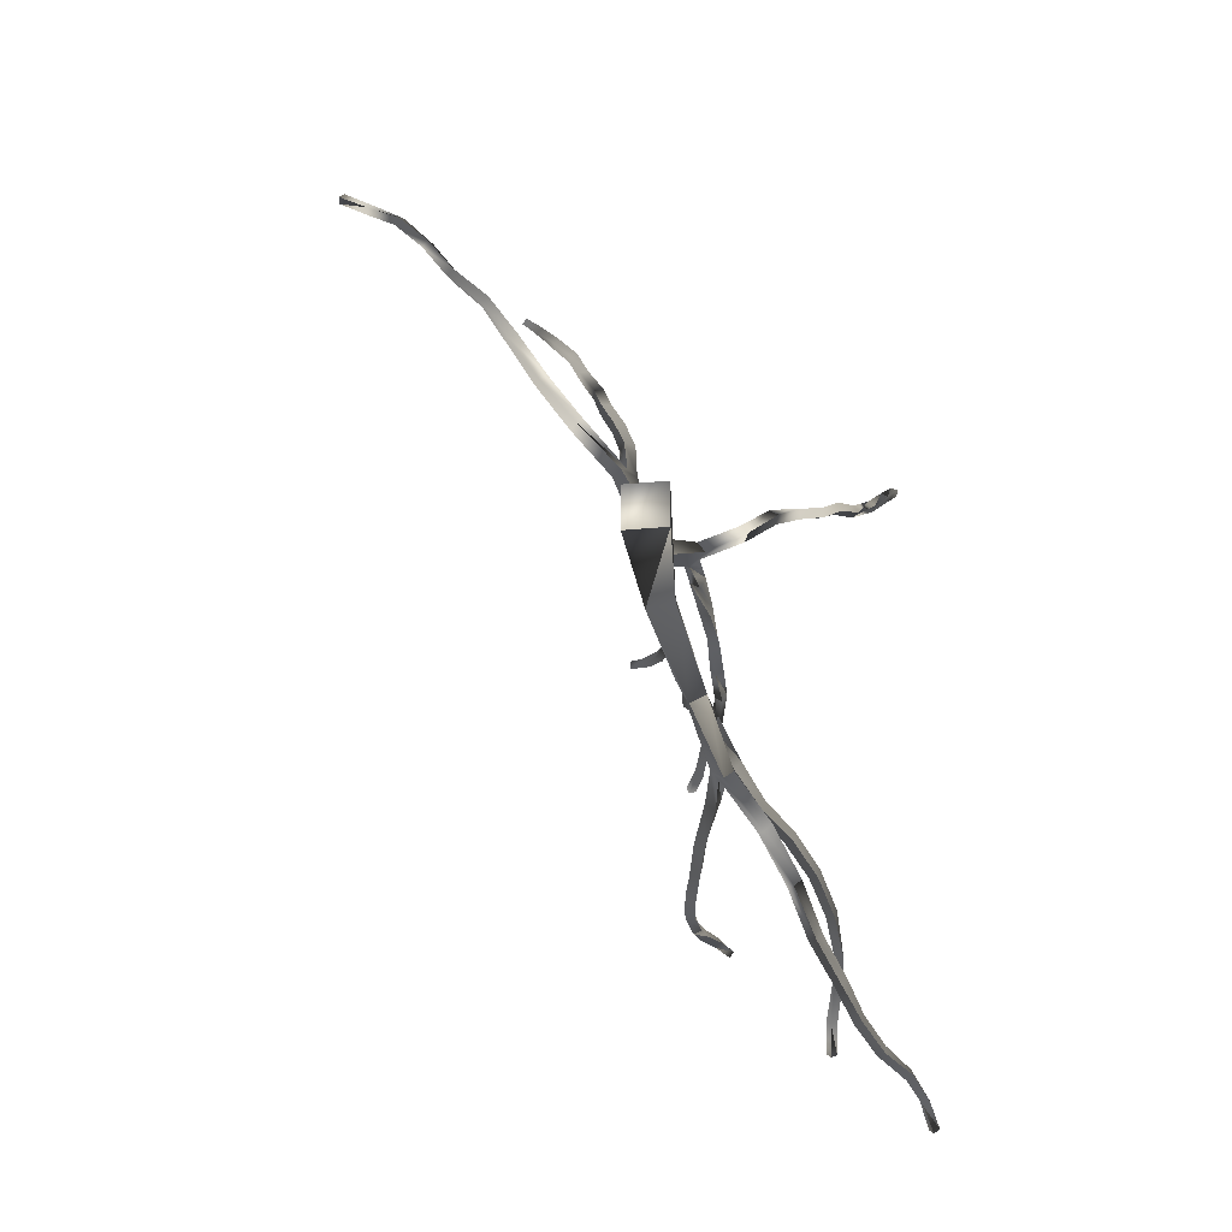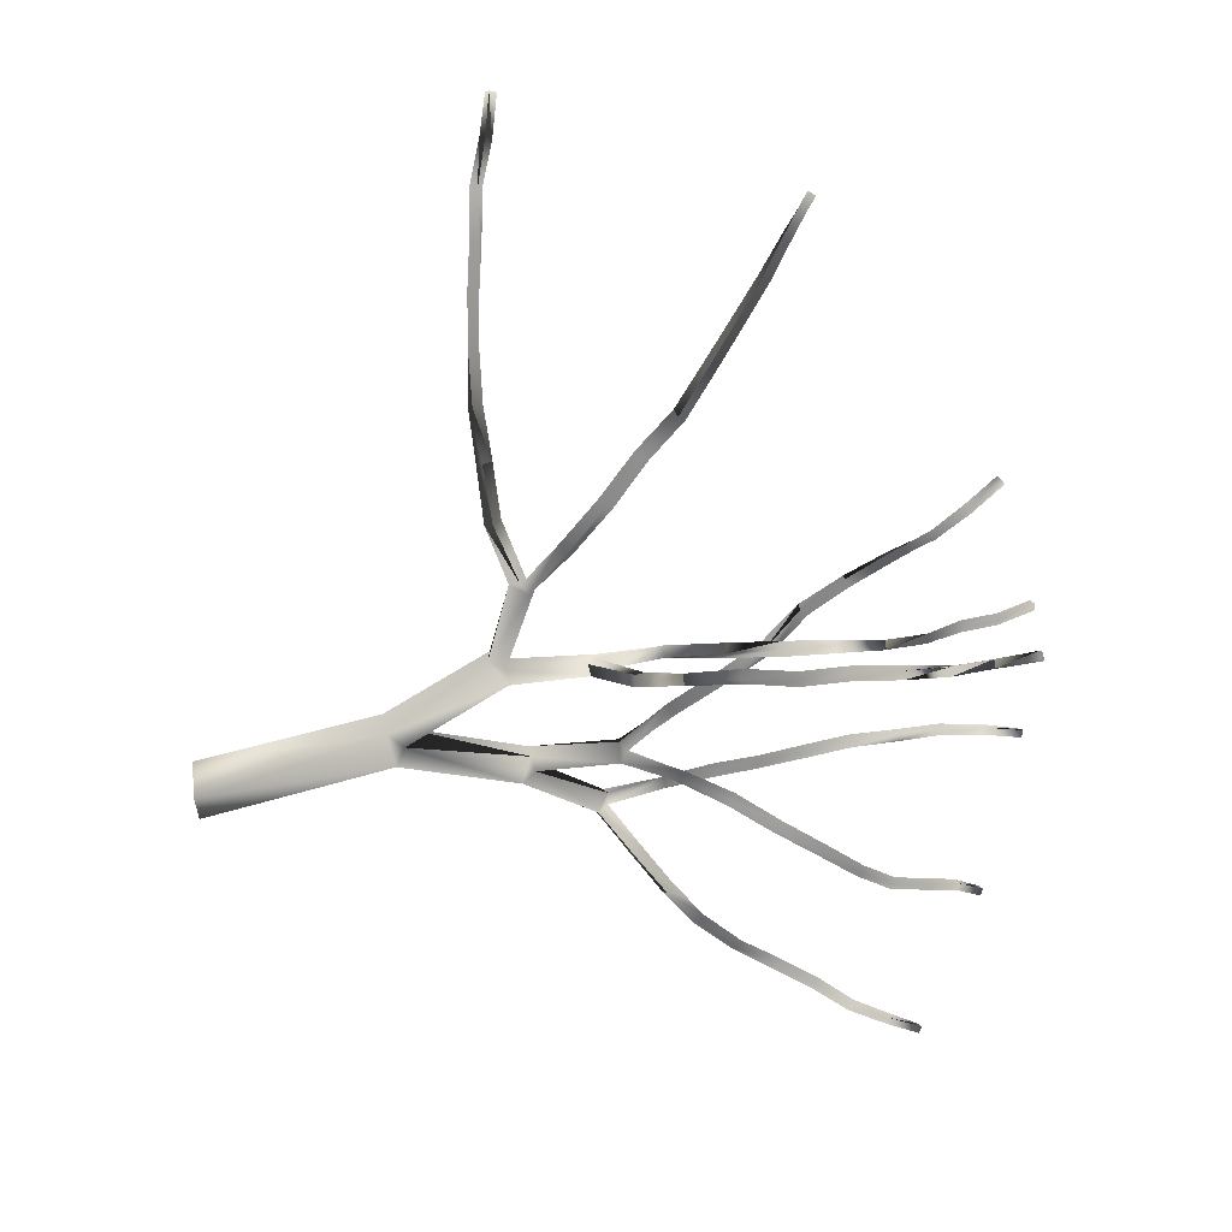
<metadata>
{"format":"obj","ext":"obj","renderer":"f3d","projection":"perspective","resolution":1024,"background":"white","views":[{"elev":-22.6,"azim":10.0,"up":"+Z"},{"elev":57.1,"azim":83.2,"up":"+Z"}]}
</metadata>
<code>
v 0.4353 0.025 0.4353
v 0.3924 0.025 0.4353
v 0.3924 0.025 0.3924
v 0.4353 0.025 0.3924
v 0.3983 0.2226 0.4589
v 0.3701 0.2197 0.453
v 0.3804 0.2253 0.4036
v 0.4084 0.2281 0.4096
v 0.3735 0.2361 0.4295
v 0.4017 0.2389 0.4355
v 0.404 0.3659 0.3952
v 0.3866 0.3647 0.3868
v 0.4013 0.3537 0.358
v 0.4186 0.3548 0.3664
v 0.3948 0.3679 0.3696
v 0.4122 0.3692 0.378
v 0.4179 0.443 0.3275
v 0.4086 0.4393 0.3195
v 0.4235 0.4276 0.3069
v 0.4331 0.4313 0.3148
v 0.4169 0.4384 0.3096
v 0.4265 0.4423 0.3178
v 0.4581 0.476 0.2731
v 0.4501 0.4722 0.2642
v 0.4575 0.4625 0.2622
v 0.4653 0.4662 0.2708
v 0.4815 0.5077 0.2243
v 0.4741 0.5023 0.2172
v 0.4818 0.4937 0.2153
v 0.4893 0.4991 0.2226
v 0.4904 0.532 0.1701
v 0.4992 0.5251 0.1686
v 0.5054 0.5318 0.1752
v 0.4966 0.5386 0.1767
v 0.5186 0.5666 0.1334
v 0.5237 0.5711 0.1415
v 0.5151 0.5772 0.1437
v 0.51 0.5726 0.1357
v 0.5346 0.61 0.1056
v 0.5361 0.6154 0.114
v 0.5265 0.6185 0.1138
v 0.525 0.6131 0.1054
v 0.5528 0.652 0.08383
v 0.5532 0.6564 0.0922
v 0.5442 0.6597 0.09117
v 0.5437 0.6552 0.08257
v 0.5747 0.6947 0.07637
v 0.5671 0.6976 0.07202
v 0.5697 0.6928 0.06468
v 0.5773 0.69 0.06904
v 0.5794 0.736 0.05401
v 0.5828 0.732 0.04736
v 0.5904 0.7313 0.05115
v 0.5872 0.7354 0.05803
v 0.5912 0.767 0.025
v 0.597 0.7692 0.03027
v 0.5916 0.7731 0.03486
v 0.5857 0.7709 0.0297
v 0.4049 0.5028 0.3003
v 0.4101 0.5057 0.3111
v 0.3993 0.504 0.317
v 0.3942 0.501 0.3062
v 0.3862 0.5563 0.2797
v 0.388 0.5612 0.2903
v 0.377 0.5584 0.2933
v 0.3752 0.5534 0.2828
v 0.3745 0.6151 0.2755
v 0.3639 0.6133 0.278
v 0.3619 0.61 0.2677
v 0.3725 0.6119 0.2649
v 0.3497 0.6657 0.2659
v 0.3499 0.6635 0.2556
v 0.3602 0.6659 0.255
v 0.36 0.6681 0.2656
v 0.3404 0.7173 0.2615
v 0.3419 0.7169 0.2516
v 0.3518 0.7188 0.2529
v 0.3502 0.719 0.263
v 0.3384 0.7682 0.2589
v 0.3425 0.7682 0.2501
v 0.3511 0.7685 0.2541
v 0.3472 0.7685 0.2627
v 0.344 0.8169 0.2563
v 0.3522 0.8161 0.2602
v 0.3484 0.8151 0.2683
v 0.3401 0.8158 0.2645
v 0.3533 0.8614 0.2602
v 0.36 0.8596 0.2654
v 0.355 0.8599 0.2722
v 0.3482 0.8616 0.2673
v 0.3636 0.9026 0.2593
v 0.3688 0.9016 0.2656
v 0.3627 0.9031 0.271
v 0.3576 0.9041 0.2647
v 0.4067 0.4578 0.3722
v 0.4154 0.4573 0.3819
v 0.3986 0.4573 0.3974
v 0.3898 0.458 0.388
v 0.4072 0.4636 0.3898
v 0.3984 0.464 0.3804
v 0.387 0.5153 0.424
v 0.3763 0.5096 0.4267
v 0.3713 0.5139 0.4162
v 0.3821 0.5195 0.4135
v 0.3778 0.5635 0.4587
v 0.3669 0.56 0.4611
v 0.363 0.5659 0.4517
v 0.374 0.5694 0.4495
v 0.3539 0.6079 0.4928
v 0.3544 0.6143 0.4837
v 0.3654 0.6158 0.4852
v 0.3649 0.6092 0.4943
v 0.3357 0.6461 0.5267
v 0.3381 0.6537 0.5198
v 0.3479 0.6544 0.524
v 0.3453 0.6468 0.5308
v 0.3236 0.6924 0.553
v 0.3283 0.6977 0.5459
v 0.3369 0.6969 0.551
v 0.3322 0.6915 0.5581
v 0.3133 0.7382 0.5725
v 0.3197 0.7423 0.5665
v 0.3266 0.7407 0.5732
v 0.3204 0.7367 0.579
v 0.3079 0.7861 0.5766
v 0.3114 0.7854 0.585
v 0.3034 0.7822 0.588
v 0.3 0.7829 0.5796
v 0.287 0.8259 0.5867
v 0.2877 0.8244 0.5953
v 0.2802 0.8203 0.5951
v 0.2796 0.8218 0.5865
v 0.2656 0.8618 0.6
v 0.2658 0.8591 0.6078
v 0.2587 0.8552 0.6065
v 0.2585 0.8579 0.5987
v 0.4194 0.5221 0.3608
v 0.4126 0.5188 0.3511
v 0.4225 0.5139 0.3455
v 0.4294 0.517 0.3554
v 0.4358 0.5745 0.3313
v 0.4326 0.5703 0.321
v 0.4432 0.5657 0.3197
v 0.4466 0.5701 0.3303
v 0.4628 0.622 0.3088
v 0.4604 0.6185 0.2985
v 0.4702 0.6128 0.2983
v 0.4725 0.6165 0.3086
v 0.4798 0.6633 0.2735
v 0.4896 0.6588 0.2727
v 0.4921 0.663 0.2821
v 0.4827 0.6674 0.2828
v 0.4925 0.7021 0.2417
v 0.502 0.6991 0.2415
v 0.5041 0.7048 0.2494
v 0.4947 0.7079 0.2497
v 0.4966 0.7382 0.2084
v 0.5061 0.7386 0.2096
v 0.505 0.7448 0.2167
v 0.4955 0.7444 0.2157
v 0.4908 0.7802 0.1851
v 0.4997 0.7819 0.186
v 0.4982 0.7861 0.1939
v 0.4893 0.7842 0.1931
v 0.4906 0.8175 0.1595
v 0.4861 0.8214 0.1656
v 0.479 0.8173 0.163
v 0.4837 0.8134 0.1568
v 0.4807 0.8524 0.1354
v 0.4744 0.8483 0.132
v 0.4798 0.8444 0.1273
v 0.4861 0.8485 0.1307
v 0.3703 0.3516 0.5033
v 0.3875 0.3482 0.5117
v 0.3722 0.3298 0.536
v 0.355 0.333 0.5275
v 0.3789 0.3467 0.5289
v 0.3617 0.3499 0.5205
v 0.3386 0.3817 0.6048
v 0.3484 0.3752 0.6108
v 0.335 0.3568 0.6125
v 0.3253 0.3632 0.6067
v 0.3396 0.3679 0.6172
v 0.3298 0.3743 0.6112
v 0.2991 0.3464 0.6654
v 0.2937 0.3384 0.6577
v 0.2856 0.347 0.6542
v 0.2912 0.3553 0.6619
v 0.2634 0.3419 0.7149
v 0.2553 0.3359 0.7088
v 0.2501 0.346 0.7058
v 0.2583 0.3519 0.7118
v 0.2322 0.3374 0.7639
v 0.2234 0.3333 0.7583
v 0.2197 0.3438 0.7568
v 0.2286 0.3477 0.7624
v 0.1914 0.3382 0.8049
v 0.1919 0.349 0.8045
v 0.2008 0.3487 0.8101
v 0.2005 0.3382 0.8106
v 0.157 0.3541 0.8425
v 0.1641 0.3524 0.8494
v 0.1622 0.3425 0.8489
v 0.155 0.3445 0.842
v 0.1359 0.358 0.8897
v 0.1329 0.349 0.889
v 0.1258 0.3518 0.8835
v 0.1286 0.3608 0.8841
v 0.09897 0.3533 0.9228
v 0.09358 0.3583 0.9172
v 0.09759 0.3657 0.92
v 0.103 0.361 0.9256
v 0.06112 0.3673 0.9472
v 0.05952 0.3737 0.9417
v 0.06491 0.3789 0.9464
v 0.06628 0.3725 0.9518
v 0.025 0.3838 0.9654
v 0.0297 0.3875 0.9712
v 0.03051 0.3802 0.975
v 0.0258 0.3767 0.9695
v 0.3239 0.4163 0.6599
v 0.3346 0.4217 0.657
v 0.3404 0.4135 0.6643
v 0.3296 0.4081 0.6669
v 0.3197 0.4608 0.7024
v 0.3227 0.4529 0.7106
v 0.3118 0.4485 0.7106
v 0.3088 0.4565 0.7024
v 0.2993 0.4967 0.745
v 0.3019 0.489 0.7529
v 0.2917 0.4844 0.7518
v 0.2892 0.4922 0.7442
v 0.2851 0.533 0.7841
v 0.2865 0.5257 0.7916
v 0.2763 0.5227 0.7906
v 0.2748 0.53 0.783
v 0.2639 0.5627 0.8243
v 0.2645 0.5549 0.8305
v 0.2553 0.552 0.828
v 0.2546 0.5597 0.8216
v 0.246 0.5817 0.8688
v 0.2372 0.579 0.8663
v 0.2366 0.5868 0.8607
v 0.2455 0.5893 0.8632
v 0.2221 0.6087 0.9017
v 0.2142 0.6065 0.8978
v 0.2148 0.6139 0.8922
v 0.2229 0.6161 0.8961
v 0.1971 0.6318 0.932
v 0.1903 0.632 0.9266
v 0.1936 0.6394 0.9234
v 0.2002 0.6391 0.9288
v 0.1678 0.6573 0.9536
v 0.1725 0.6638 0.9518
v 0.1776 0.6616 0.9578
v 0.1727 0.6552 0.9595
v 0.4086 0.4283 0.5476
v 0.4008 0.4264 0.5581
v 0.3829 0.4352 0.5464
v 0.3907 0.4372 0.5361
v 0.3932 0.4365 0.5545
v 0.401 0.4384 0.5442
v 0.3877 0.5013 0.5577
v 0.3814 0.5016 0.5469
v 0.3922 0.5025 0.5409
v 0.3984 0.5018 0.5515
v 0.3829 0.5625 0.5358
v 0.3944 0.562 0.5334
v 0.3967 0.5638 0.5447
v 0.3853 0.564 0.5471
v 0.3845 0.62 0.524
v 0.3954 0.6205 0.5263
v 0.3931 0.6222 0.537
v 0.3821 0.6217 0.5346
v 0.3836 0.6739 0.5115
v 0.3922 0.6758 0.5172
v 0.386 0.6771 0.5258
v 0.3774 0.6753 0.5198
v 0.3888 0.7281 0.5086
v 0.3802 0.7287 0.5136
v 0.375 0.7266 0.5052
v 0.3838 0.7259 0.5002
v 0.3681 0.7753 0.4982
v 0.364 0.7719 0.4904
v 0.3725 0.7724 0.4857
v 0.3765 0.776 0.4936
v 0.3464 0.8122 0.4744
v 0.3548 0.8156 0.4727
v 0.3553 0.8186 0.4813
v 0.3468 0.8154 0.483
v 0.3344 0.8545 0.4604
v 0.3428 0.8571 0.4601
v 0.3421 0.8594 0.4685
v 0.3339 0.8571 0.4687
v 0.3206 0.8955 0.4542
v 0.3278 0.8986 0.4569
v 0.3247 0.8986 0.4646
v 0.3175 0.8954 0.4618
v 0.4338 0.4774 0.5859
v 0.4422 0.4765 0.5768
v 0.4474 0.4666 0.5825
v 0.4388 0.4677 0.5914
v 0.4708 0.5182 0.6134
v 0.4742 0.5099 0.6206
v 0.4643 0.5109 0.6267
v 0.4609 0.5195 0.6194
v 0.4913 0.5608 0.6491
v 0.4805 0.5634 0.6513
v 0.4798 0.5687 0.6415
v 0.4904 0.5659 0.6392
v 0.5119 0.6077 0.6705
v 0.502 0.6117 0.6717
v 0.5029 0.6158 0.6617
v 0.5125 0.6117 0.6609
v 0.5151 0.6567 0.694
v 0.5186 0.6603 0.6854
v 0.5278 0.6564 0.6874
v 0.5241 0.6529 0.6961
v 0.5344 0.7048 0.7005
v 0.5424 0.701 0.7044
v 0.5377 0.6994 0.7127
v 0.5297 0.7033 0.7088
v 0.554 0.7438 0.7233
v 0.5587 0.7386 0.729
v 0.5515 0.7384 0.7346
v 0.5469 0.7438 0.7288
v 0.5671 0.7795 0.7497
v 0.5705 0.7741 0.7555
v 0.5631 0.7736 0.7597
v 0.5596 0.779 0.754
v 0.5783 0.8139 0.7732
v 0.5805 0.8092 0.7794
v 0.5727 0.8095 0.7821
v 0.5708 0.8143 0.7759
f 3 2 1
f 4 3 1
f 5 6 2
f 1 5 2
f 8 7 4
f 3 7 4
f 7 6 3
f 2 6 3
f 8 5 1
f 4 8 1
f 7 9 6
f 8 10 5
f 10 9 6
f 10 6 5
f 7 9 10
f 8 7 10
f 11 12 9
f 11 10 9
f 14 13 8
f 8 13 7
f 13 12 7
f 12 9 7
f 14 11 10
f 14 10 8
f 15 12 13
f 16 11 14
f 16 15 12
f 16 12 11
f 13 15 16
f 14 16 13
f 18 17 15
f 17 16 15
f 19 20 14
f 19 14 13
f 19 18 13
f 18 15 13
f 20 17 16
f 20 16 14
f 21 18 19
f 22 17 20
f 22 21 18
f 22 18 17
f 22 21 19
f 20 22 19
f 23 24 22
f 24 21 22
f 25 24 21
f 25 21 19
f 26 25 19
f 26 19 20
f 26 23 20
f 23 22 20
f 27 28 23
f 28 24 23
f 29 28 24
f 29 24 25
f 30 29 25
f 30 25 26
f 30 27 26
f 27 23 26
f 32 31 28
f 32 28 29
f 32 33 29
f 33 30 29
f 33 34 30
f 34 27 30
f 31 34 27
f 31 28 27
f 35 36 32
f 36 33 32
f 36 37 33
f 37 34 33
f 38 37 34
f 38 34 31
f 35 38 31
f 35 31 32
f 39 40 35
f 40 36 35
f 40 41 36
f 41 37 36
f 42 41 37
f 42 37 38
f 39 42 38
f 39 38 35
f 43 44 39
f 44 40 39
f 44 45 40
f 45 41 40
f 46 45 41
f 46 41 42
f 43 46 42
f 43 42 39
f 47 48 44
f 48 45 44
f 49 48 45
f 49 45 46
f 50 49 46
f 50 46 43
f 50 47 43
f 47 44 43
f 52 51 48
f 52 48 49
f 53 52 49
f 53 49 50
f 53 54 50
f 54 47 50
f 54 51 47
f 51 48 47
f 55 56 52
f 56 52 53
f 56 57 53
f 57 54 53
f 58 57 54
f 58 51 54
f 55 58 51
f 55 51 52
f 55 58 56
f 56 58 57
f 59 60 21
f 22 60 21
f 60 61 22
f 61 17 22
f 62 61 17
f 17 62 18
f 59 62 18
f 59 18 21
f 63 64 59
f 64 60 59
f 64 65 60
f 60 65 61
f 66 65 61
f 66 61 62
f 63 66 62
f 59 63 62
f 67 68 64
f 64 68 65
f 69 68 65
f 69 65 66
f 70 69 66
f 63 70 66
f 70 67 63
f 67 64 63
f 72 71 68
f 72 68 69
f 73 72 69
f 70 73 69
f 73 74 70
f 74 67 70
f 74 71 67
f 67 71 68
f 76 75 71
f 76 71 72
f 77 76 72
f 73 77 72
f 77 78 73
f 78 74 73
f 78 75 74
f 74 75 71
f 80 79 75
f 80 75 76
f 81 80 76
f 77 81 76
f 81 82 77
f 82 78 77
f 82 79 78
f 78 79 75
f 84 83 80
f 84 81 80
f 84 85 81
f 81 85 82
f 85 86 82
f 82 86 79
f 83 86 79
f 83 79 80
f 88 87 83
f 88 83 84
f 88 89 84
f 84 89 85
f 89 90 85
f 90 86 85
f 87 90 86
f 83 87 86
f 91 92 87
f 92 87 88
f 92 93 88
f 93 89 88
f 94 93 89
f 94 90 89
f 91 94 90
f 91 90 87
f 91 94 92
f 92 94 93
f 95 96 16
f 16 95 15
f 98 97 12
f 11 97 12
f 96 97 11
f 16 96 11
f 95 98 15
f 15 98 12
f 99 97 96
f 100 98 95
f 96 100 99
f 95 100 96
f 99 100 97
f 100 98 97
f 101 102 99
f 99 102 97
f 103 102 97
f 98 103 97
f 104 103 98
f 100 104 98
f 104 101 100
f 100 101 99
f 105 106 101
f 101 106 102
f 107 106 102
f 103 107 102
f 108 107 103
f 104 108 103
f 108 105 104
f 104 105 101
f 110 109 106
f 107 110 106
f 111 110 107
f 108 111 107
f 111 112 108
f 108 112 105
f 112 109 105
f 105 109 106
f 114 113 109
f 110 114 109
f 110 114 115
f 111 110 115
f 115 116 111
f 111 116 112
f 112 113 116
f 112 113 109
f 118 117 113
f 114 118 113
f 119 118 114
f 115 119 114
f 119 120 115
f 115 120 116
f 120 117 116
f 116 117 113
f 122 121 117
f 118 122 117
f 122 123 118
f 118 123 119
f 123 124 119
f 119 124 120
f 121 124 120
f 117 121 120
f 125 126 122
f 122 126 123
f 126 127 123
f 123 127 124
f 128 127 124
f 121 128 124
f 125 128 121
f 122 125 121
f 129 130 125
f 125 130 126
f 130 131 126
f 126 131 127
f 132 131 127
f 128 132 127
f 129 132 128
f 125 129 128
f 133 134 129
f 129 134 130
f 134 135 130
f 130 135 131
f 136 135 131
f 132 136 131
f 133 136 132
f 129 133 132
f 133 136 134
f 135 136 134
f 138 137 99
f 138 100 99
f 139 138 100
f 139 100 95
f 139 140 95
f 140 95 96
f 140 137 96
f 137 99 96
f 142 141 137
f 142 137 138
f 143 142 138
f 143 138 139
f 143 144 139
f 144 140 139
f 144 141 140
f 141 137 140
f 146 145 141
f 146 141 142
f 147 146 142
f 147 142 143
f 147 148 143
f 148 144 143
f 148 145 144
f 145 141 144
f 150 149 146
f 150 146 147
f 150 151 147
f 151 148 147
f 151 152 148
f 152 145 148
f 149 152 145
f 149 145 146
f 154 153 149
f 154 149 150
f 154 155 150
f 155 151 150
f 155 156 151
f 156 152 151
f 153 156 152
f 153 152 149
f 158 157 153
f 158 153 154
f 158 159 154
f 159 155 154
f 159 160 155
f 160 156 155
f 157 160 156
f 157 156 153
f 162 161 157
f 158 162 157
f 162 163 158
f 163 159 158
f 163 164 159
f 159 164 160
f 161 164 160
f 161 160 157
f 165 166 162
f 166 163 162
f 166 167 163
f 163 167 164
f 168 167 164
f 168 164 161
f 165 168 161
f 162 165 161
f 170 169 166
f 166 170 167
f 171 170 167
f 171 167 168
f 171 172 168
f 165 172 168
f 172 169 165
f 169 166 165
f 172 171 169
f 171 170 169
f 174 173 10
f 10 173 9
f 175 176 6
f 5 175 6
f 174 175 5
f 10 174 5
f 173 176 9
f 9 176 6
f 174 177 175
f 173 178 176
f 174 178 177
f 174 173 178
f 177 178 175
f 178 176 175
f 177 179 180
f 177 178 179
f 176 182 181
f 175 176 181
f 180 181 175
f 177 180 175
f 179 182 178
f 178 182 176
f 180 183 181
f 179 184 182
f 180 184 183
f 180 179 184
f 183 184 181
f 184 182 181
f 183 186 185
f 181 183 186
f 181 187 186
f 181 182 187
f 182 187 188
f 182 184 188
f 184 188 185
f 183 184 185
f 185 190 189
f 185 186 190
f 186 191 190
f 186 187 191
f 187 191 192
f 188 187 192
f 188 192 189
f 185 188 189
f 189 194 193
f 189 190 194
f 190 195 194
f 191 195 190
f 191 195 196
f 192 191 196
f 192 196 193
f 192 189 193
f 198 197 194
f 195 198 194
f 195 198 199
f 196 195 199
f 196 199 200
f 196 200 193
f 193 197 200
f 193 194 197
f 198 201 202
f 199 198 202
f 199 202 203
f 199 203 200
f 200 204 203
f 200 197 204
f 201 204 197
f 198 201 197
f 202 205 206
f 202 206 203
f 203 207 206
f 203 204 207
f 207 208 204
f 201 208 204
f 201 208 205
f 202 201 205
f 206 210 209
f 206 207 210
f 211 210 207
f 208 211 207
f 208 211 212
f 205 208 212
f 205 212 209
f 205 209 206
f 209 214 213
f 209 210 214
f 210 214 215
f 211 215 210
f 215 216 211
f 212 211 216
f 212 213 216
f 212 213 209
f 214 217 218
f 215 214 218
f 219 218 215
f 216 215 219
f 216 220 219
f 216 213 220
f 220 217 213
f 213 214 217
f 217 218 220
f 218 219 220
f 222 184 221
f 179 222 184
f 222 223 179
f 179 223 180
f 180 223 224
f 180 224 183
f 221 224 183
f 184 221 183
f 225 226 222
f 222 226 223
f 226 227 223
f 223 227 224
f 228 227 224
f 221 228 224
f 225 228 221
f 222 225 221
f 229 230 225
f 225 230 226
f 230 231 226
f 226 231 227
f 232 231 227
f 228 232 227
f 229 232 228
f 225 229 228
f 233 234 229
f 229 234 230
f 234 235 230
f 230 235 231
f 236 235 231
f 232 236 231
f 233 236 232
f 229 233 232
f 237 238 233
f 233 238 234
f 234 239 238
f 234 235 239
f 240 239 235
f 236 240 235
f 236 240 237
f 233 236 237
f 238 242 241
f 238 239 242
f 243 242 239
f 240 243 239
f 240 243 244
f 237 240 244
f 244 241 237
f 237 241 238
f 241 246 245
f 241 242 246
f 247 246 242
f 243 247 242
f 243 247 248
f 244 243 248
f 248 245 244
f 244 245 241
f 245 250 249
f 245 246 250
f 251 250 246
f 247 251 246
f 247 251 252
f 248 247 252
f 252 249 248
f 248 249 245
f 254 253 250
f 251 254 250
f 251 254 255
f 252 251 255
f 255 256 252
f 252 256 249
f 249 253 256
f 249 250 253
f 254 253 256
f 255 254 256
f 257 258 177
f 174 257 177
f 260 259 173
f 173 259 178
f 258 259 178
f 258 178 177
f 257 260 174
f 260 173 174
f 261 259 258
f 262 260 257
f 262 261 258
f 257 262 258
f 262 259 261
f 262 260 259
f 264 263 261
f 261 264 259
f 265 264 259
f 260 265 259
f 265 266 260
f 262 266 260
f 266 263 262
f 262 263 261
f 268 267 264
f 268 265 264
f 268 269 265
f 265 269 266
f 269 270 266
f 266 270 263
f 267 270 263
f 267 264 263
f 272 271 267
f 272 267 268
f 272 273 268
f 273 269 268
f 273 274 269
f 270 274 269
f 271 274 270
f 271 270 267
f 276 275 271
f 272 276 271
f 276 277 272
f 277 273 272
f 277 278 273
f 273 278 274
f 275 278 274
f 275 274 271
f 279 280 276
f 280 277 276
f 281 280 277
f 277 281 278
f 282 281 278
f 282 278 275
f 282 279 275
f 276 279 275
f 284 283 280
f 284 280 281
f 285 284 281
f 281 285 282
f 285 286 282
f 286 279 282
f 286 283 279
f 280 283 279
f 288 287 284
f 285 288 284
f 288 289 285
f 289 286 285
f 289 290 286
f 286 290 283
f 287 290 283
f 287 283 284
f 292 291 287
f 288 292 287
f 292 293 288
f 293 289 288
f 293 294 289
f 289 294 290
f 291 294 290
f 291 290 287
f 296 295 291
f 292 296 291
f 296 297 292
f 297 293 292
f 297 298 293
f 293 298 294
f 295 298 294
f 295 294 291
f 296 295 298
f 296 298 297
f 300 261 299
f 262 261 300
f 301 300 262
f 301 262 257
f 301 257 302
f 257 258 302
f 302 299 258
f 299 261 258
f 303 304 300
f 300 304 301
f 304 301 305
f 301 302 305
f 306 305 302
f 299 306 302
f 303 299 306
f 300 299 303
f 307 308 304
f 308 305 304
f 309 308 305
f 306 309 305
f 310 309 306
f 310 306 303
f 310 307 303
f 303 307 304
f 311 312 307
f 312 308 307
f 313 312 308
f 309 313 308
f 314 313 309
f 314 309 310
f 314 311 310
f 310 311 307
f 316 315 312
f 313 316 312
f 317 316 313
f 317 313 314
f 317 318 314
f 314 318 311
f 318 315 311
f 315 312 311
f 320 319 316
f 320 316 317
f 320 321 317
f 317 321 318
f 321 322 318
f 322 315 318
f 319 322 315
f 316 319 315
f 323 324 319
f 324 319 320
f 324 320 325
f 320 325 321
f 326 325 321
f 326 322 321
f 323 326 322
f 319 323 322
f 327 328 323
f 323 328 324
f 328 329 324
f 329 324 325
f 330 329 325
f 326 330 325
f 327 330 326
f 323 326 327
f 331 332 327
f 327 332 328
f 332 333 328
f 333 328 329
f 334 333 329
f 330 334 329
f 331 334 330
f 331 327 330
f 331 334 332
f 332 334 333

</code>
